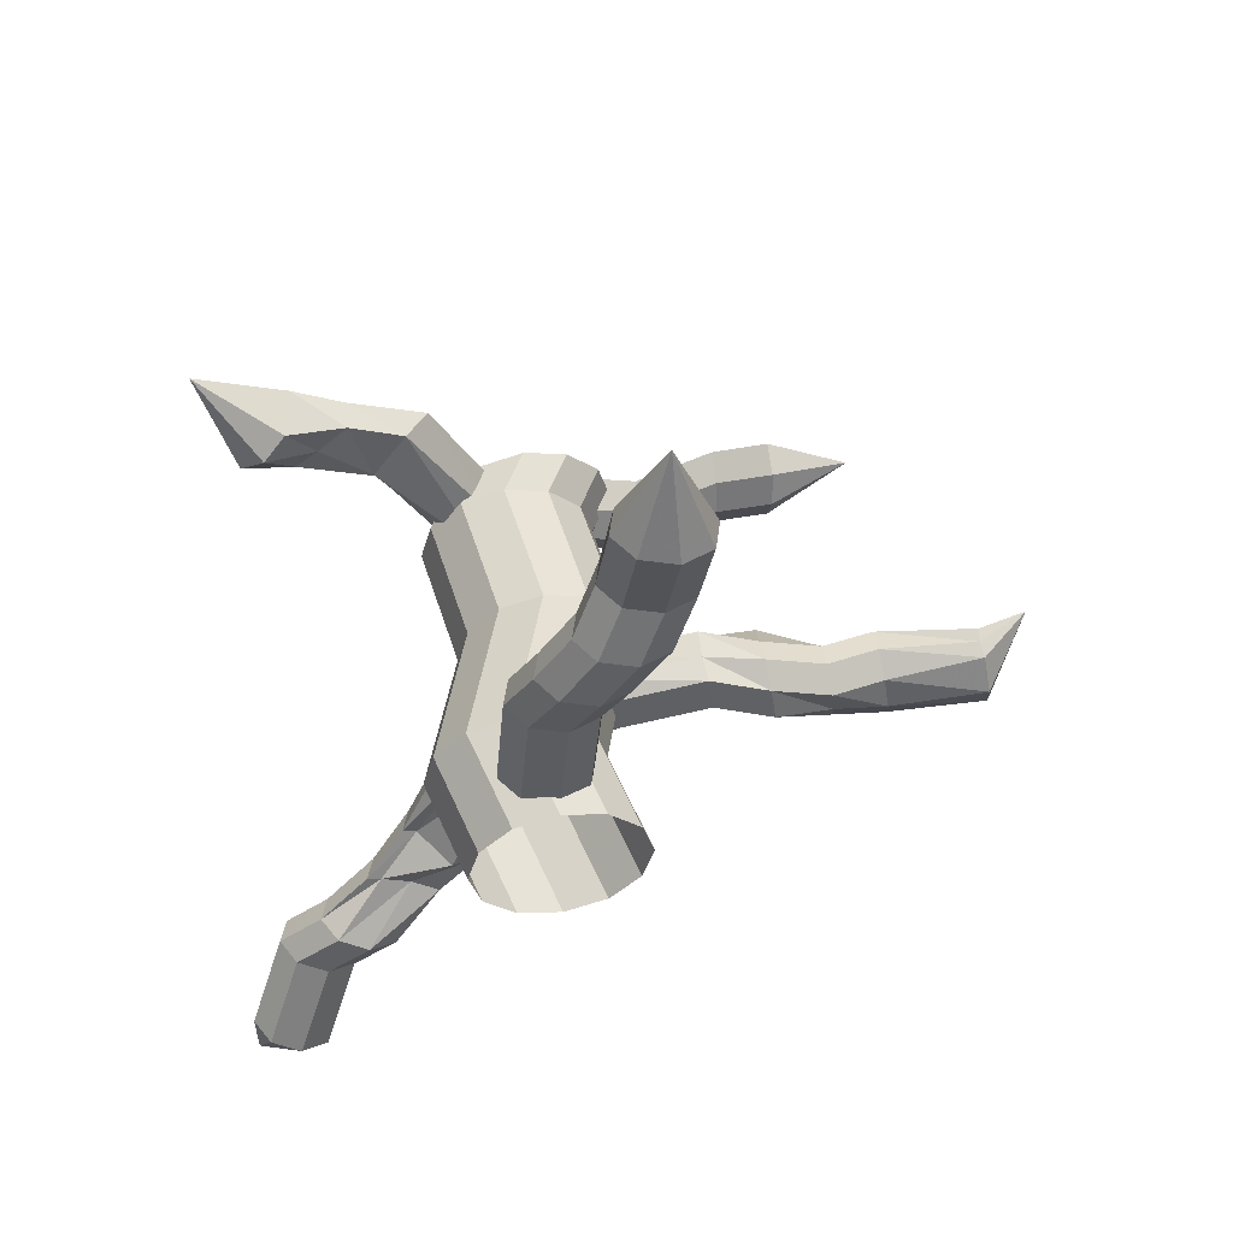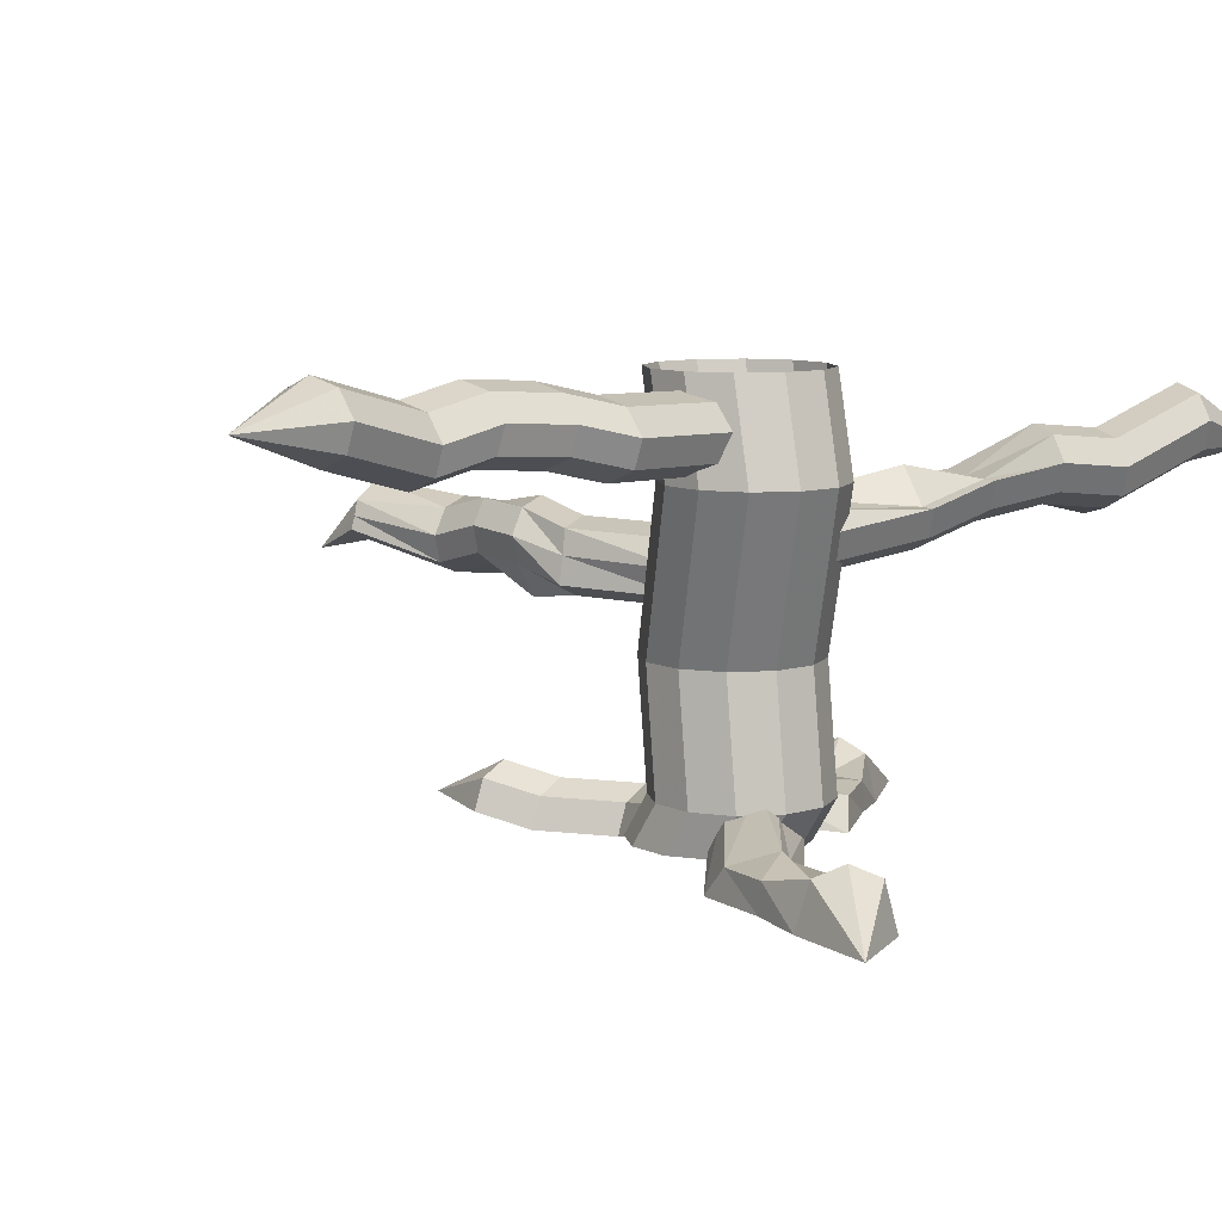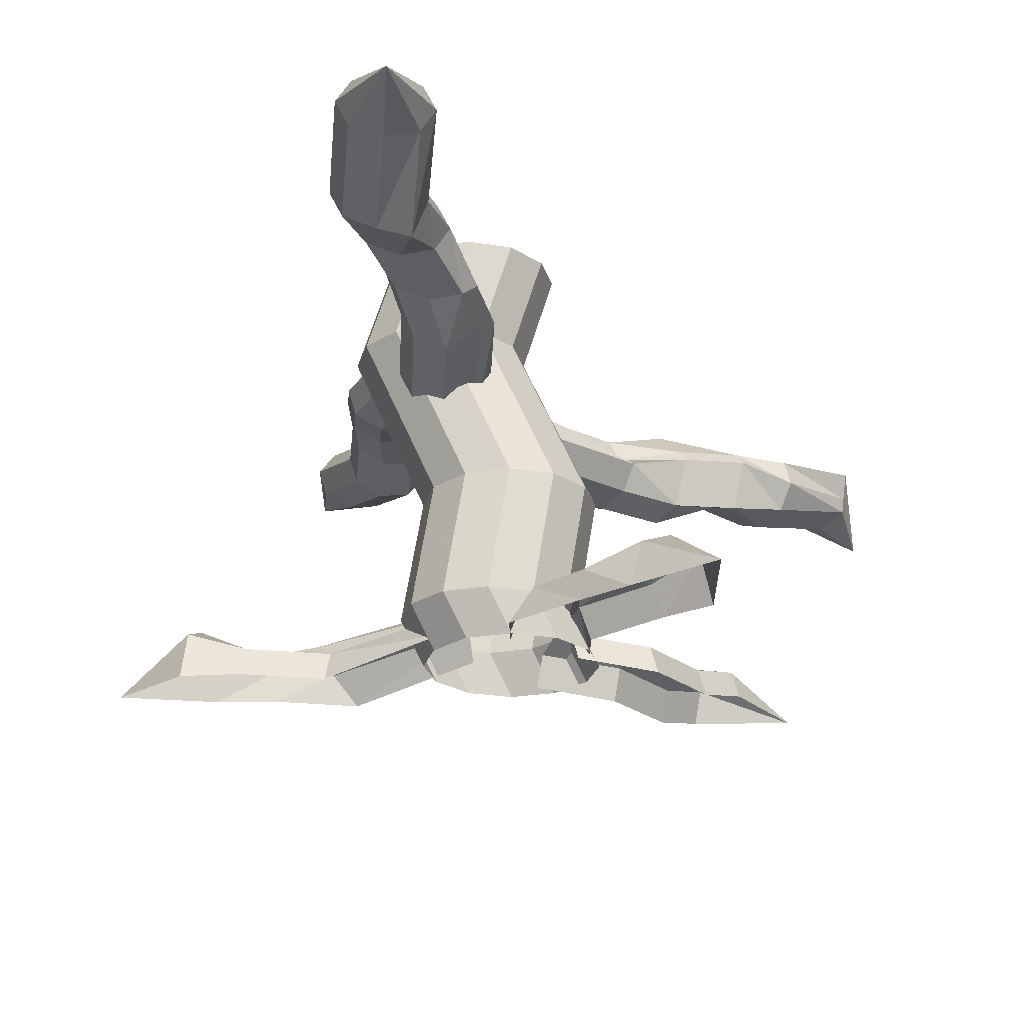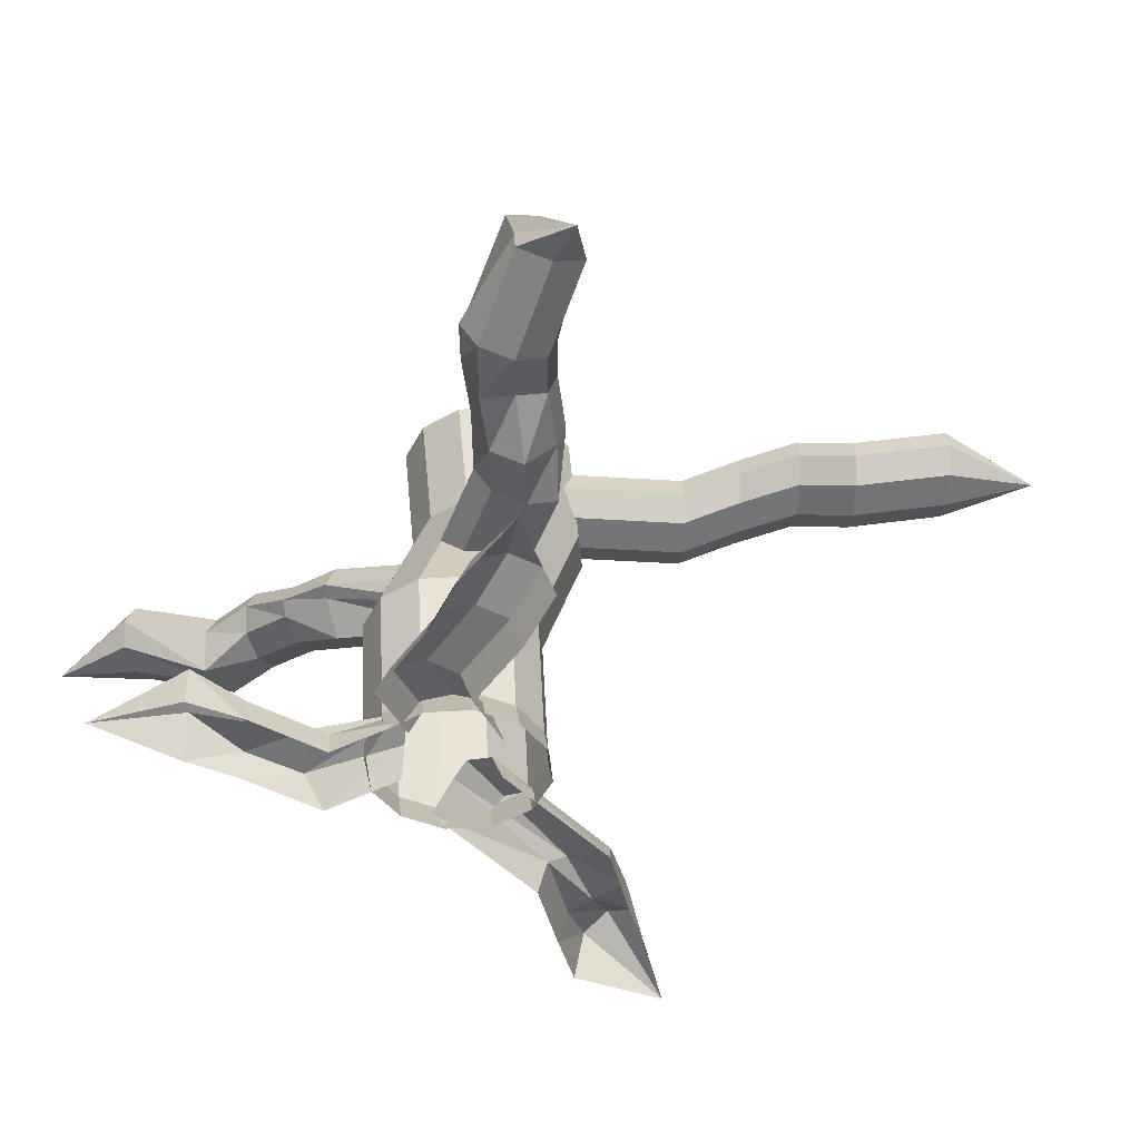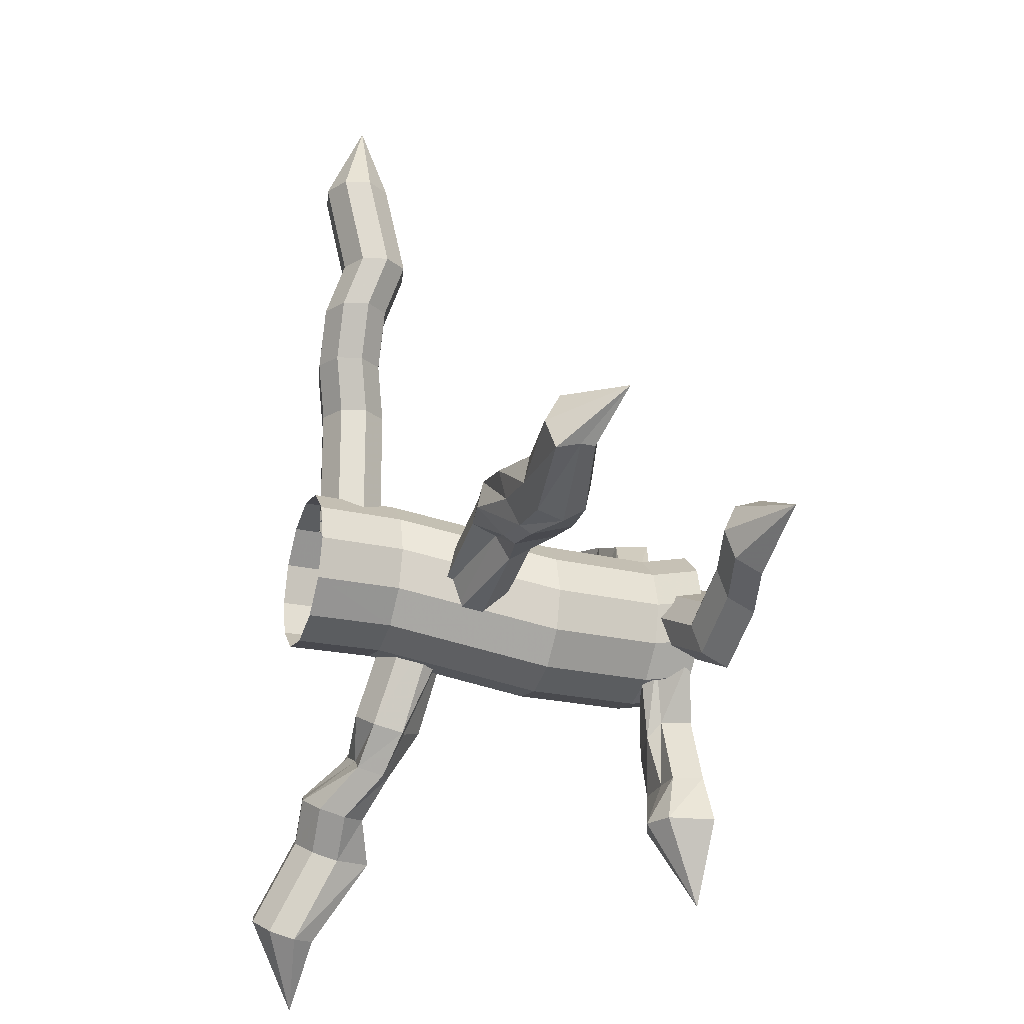
<metadata>
{"format":"obj","ext":"obj","renderer":"f3d","projection":"perspective","resolution":1024,"background":"white","views":[{"elev":54.2,"azim":169.7,"up":"+Z"},{"elev":9.0,"azim":35.9,"up":"+Y"},{"elev":-24.8,"azim":149.9,"up":"+Y"},{"elev":-43.4,"azim":-100.4,"up":"+Y"},{"elev":-28.3,"azim":-109.1,"up":"+Z"}]}
</metadata>
<code>
v 2.637 0.4327 2.39
v 3.558 -0.1041 2.912
v 2.904 0.5726 2.154
v 3.168 0.4196 1.923
v 3.273 -0.1419 1.831
v 2.523 -0.1045 2.491
v 1.954 0.2694 2.184
v 2.311 0.2729 1.858
v 2.575 0.2564 1.627
v 2.68 -0.09982 1.535
v 1.93 -0.08137 2.196
v 1.328 0.2513 1.882
v 1.733 0.3912 1.462
v 1.686 0.2382 1.241
v 1.791 -0.118 1.15
v 1.041 -0.09951 1.81
v 0.3358 0.517 0.3936
v 0.603 0.6569 0.158
v 0.7565 0.504 0.03707
v 0.9725 0.1478 -0.1648
v 0.2217 0.1662 0.4955
f 1 2 3
f 3 2 4
f 4 2 5
f 2 1 6
f 6 1 7
f 6 7 11
f 1 3 8
f 1 8 7
f 9 8 3
f 9 3 4
f 10 9 4
f 10 4 5
f 12 16 11
f 12 11 7
f 13 12 7
f 13 7 8
f 14 13 8
f 14 8 9
f 15 14 9
f 15 9 10
f 19 18 13
f 19 13 14
f 20 19 14
f 20 14 15
f 17 21 16
f 17 16 12
f 18 17 12
f 18 12 13
v 0.08109 0.4327 -2.867
v -0.2008 -0.1041 -3.888
v -0.2744 0.5726 -2.889
v -0.6244 0.4196 -2.912
v -0.764 -0.1419 -2.922
v 0.2338 -0.1045 -2.858
v 0.4181 0.2694 -2.238
v -0.06455 0.2729 -2.26
v -0.4146 0.2564 -2.283
v -0.5541 -0.09982 -2.294
v 0.4436 -0.08137 -2.229
v 0.6466 0.2513 -1.582
v 0.0636 0.3912 -1.571
v -0.05893 0.2382 -1.382
v -0.1985 -0.118 -1.392
v 0.7993 -0.09951 -1.328
v 0.1867 0.4212 -0.5702
v -0.1688 0.5611 -0.5926
v -0.3628 0.4082 -0.6157
v -0.6584 0.05199 -0.6258
v 0.3394 0.07043 -0.5615
f 22 23 24
f 24 23 25
f 25 23 26
f 23 22 27
f 27 22 28
f 27 28 32
f 22 24 29
f 22 29 28
f 30 29 24
f 30 24 25
f 31 30 25
f 31 25 26
f 33 37 32
f 33 32 28
f 34 33 28
f 34 28 29
f 35 34 29
f 35 29 30
f 36 35 30
f 36 30 31
f 40 39 34
f 40 34 35
f 41 40 35
f 41 35 36
f 38 42 37
f 38 37 33
f 39 38 33
f 39 33 34
v -2.822 0.3584 -0.3202
v -3.84 0.001607 -0.02626
v -2.84 0.4983 0.03555
v -2.859 0.3454 0.3858
v -2.867 -0.01083 0.5255
v -2.815 0.007616 -0.473
v -2.196 0.1951 -0.5374
v -2.214 0.335 -0.1817
v -2.233 0.1821 0.1686
v -2.241 -0.1741 0.3082
v -2.189 -0.1556 -0.6902
v -1.299 0.177 -0.9037
v -1.317 0.3169 -0.548
v -1.336 0.164 -0.1977
v -1.344 -0.1922 -0.05804
v -1.292 -0.1738 -1.056
v -0.5269 0.3469 -0.4529
v -0.5451 0.4868 -0.09717
v -0.564 0.3339 0.2531
v -0.5725 -0.02229 0.3928
v -0.52 -0.003842 -0.6057
f 43 44 45
f 45 44 46
f 46 44 47
f 44 43 48
f 48 43 49
f 48 49 53
f 43 45 50
f 43 50 49
f 51 50 45
f 51 45 46
f 52 51 46
f 52 46 47
f 54 58 53
f 54 53 49
f 55 54 49
f 55 49 50
f 56 55 50
f 56 50 51
f 57 56 51
f 57 51 52
f 61 60 55
f 61 55 56
f 62 61 56
f 62 56 57
f 59 63 58
f 59 58 54
f 60 59 54
f 60 54 55
v 3.08 4.266 -3.78
v 4.015 4.062 -4.464
v 3.241 3.984 -3.735
v 3.572 3.903 -3.555
v 3.878 4.07 -3.346
v 3.981 4.387 -3.23
v 3.82 4.669 -3.276
v 3.489 4.75 -3.456
v 3.183 4.583 -3.665
v 2.636 3.838 -2.786
v 2.8 3.377 -2.74
v 3.128 3.475 -2.56
v 3.434 3.642 -2.352
v 3.537 3.959 -2.236
v 3.376 4.241 -2.282
v 3.045 4.322 -2.462
v 2.739 4.155 -2.671
v 2.133 3.886 -2.357
v 2.295 3.604 -2.311
v 2.625 3.522 -2.131
v 2.932 3.689 -1.922
v 3.035 4.007 -1.807
v 2.874 4.289 -1.853
v 2.543 4.37 -2.033
v 2.236 4.203 -2.241
v 1.56 3.54 -1.941
v 1.719 3.422 -1.895
v 2.049 3.341 -1.716
v 2.356 3.508 -1.507
v 2.459 3.825 -1.391
v 2.302 3.827 -1.436
v 1.973 3.813 -1.616
v 1.663 3.857 -1.825
v 1.092 3.422 -1.501
v 1.249 3.362 -1.456
v 1.584 3.059 -1.275
v 1.89 3.226 -1.066
v 1.993 3.543 -0.9507
v 1.836 3.55 -0.9955
v 1.5 3.952 -1.177
v 1.194 3.785 -1.385
v 0.4071 3.193 -0.1728
v 0.5683 2.911 -0.1271
v 0.8991 2.829 0.05285
v 1.206 2.996 0.2617
v 1.308 3.314 0.377
v 1.147 3.595 0.3313
v 0.8165 3.677 0.1514
v 0.5099 3.51 -0.05744
f 64 65 66
f 66 65 67
f 67 65 68
f 68 65 69
f 69 65 70
f 70 65 71
f 71 65 72
f 65 64 72
f 77 76 68
f 77 68 69
f 80 79 71
f 80 71 72
f 76 75 67
f 76 67 68
f 79 78 70
f 79 70 71
f 75 74 66
f 75 66 67
f 78 77 69
f 78 69 70
f 72 64 73
f 72 73 80
f 64 66 74
f 64 74 73
f 87 86 78
f 87 78 79
f 83 82 74
f 83 74 75
f 86 85 77
f 86 77 78
f 81 88 80
f 81 80 73
f 82 81 73
f 82 73 74
f 85 84 76
f 85 76 77
f 88 87 79
f 88 79 80
f 84 83 75
f 84 75 76
f 96 95 87
f 96 87 88
f 92 91 83
f 92 83 84
f 95 94 86
f 95 86 87
f 91 90 82
f 91 82 83
f 94 93 85
f 94 85 86
f 89 96 88
f 89 88 81
f 90 89 81
f 90 81 82
f 93 92 84
f 93 84 85
f 97 104 96
f 97 96 89
f 98 97 89
f 98 89 90
f 101 100 92
f 101 92 93
f 104 103 95
f 104 95 96
f 100 99 91
f 100 91 92
f 103 102 94
f 103 94 95
f 99 98 90
f 99 90 91
f 102 101 93
f 102 93 94
f 107 106 98
f 107 98 99
f 110 109 101
f 110 101 102
f 105 112 104
f 105 104 97
f 106 105 97
f 106 97 98
f 109 108 100
f 109 100 101
f 112 111 103
f 112 103 104
f 108 107 99
f 108 99 100
f 111 110 102
f 111 102 103
v -4.601 3.131 0.4673
v -5.264 2.7 0.2866
v -4.618 2.982 0.5047
v -4.66 2.827 0.1547
v -4.704 2.919 -0.2391
v -4.723 3.101 -0.2522
v -4.707 3.393 -0.3447
v -4.664 3.509 0.005362
v -4.62 3.307 0.3991
v -3.487 2.993 0.4114
v -3.504 2.682 0.3102
v -3.547 2.527 -0.03986
v -3.59 2.619 -0.4336
v -3.609 2.904 -0.6404
v -3.593 3.215 -0.5392
v -3.55 3.371 -0.1892
v -3.506 3.278 0.2046
v -2.856 3.162 0.5243
v -2.873 2.851 0.4231
v -2.916 2.696 0.07305
v -2.96 2.539 -0.3207
v -2.979 3.073 -0.5275
v -2.962 3.215 -0.4263
v -2.919 3.37 -0.07624
v -2.875 3.448 0.3175
v -2.158 3.126 0.7432
v -2.174 2.815 0.6419
v -2.217 2.41 0.2919
v -2.261 2.502 -0.1019
v -2.28 3.037 -0.3087
v -2.263 3.179 -0.2074
v -2.221 3.503 0.1426
v -2.177 3.411 0.5363
v -1.489 2.967 0.7362
v -1.506 2.655 0.7789
v -1.549 2.5 0.4289
v -1.593 2.592 0.03511
v -1.612 2.878 -0.1717
v -1.595 3.052 0.1346
v -1.552 3.344 0.2796
v -1.508 3.252 0.6733
v 0.000217 2.919 0.6293
v -0.01662 2.608 0.5281
v -0.05951 2.453 0.1781
v -0.1033 2.545 -0.2157
v -0.1224 2.83 -0.4225
v -0.1056 3.142 -0.3213
v -0.06267 3.297 0.02877
v -0.01886 3.205 0.4225
f 113 114 115
f 115 114 116
f 116 114 117
f 117 114 118
f 118 114 119
f 119 114 120
f 120 114 121
f 114 113 121
f 126 125 117
f 126 117 118
f 129 128 120
f 129 120 121
f 125 124 116
f 125 116 117
f 128 127 119
f 128 119 120
f 124 123 115
f 124 115 116
f 127 126 118
f 127 118 119
f 121 113 122
f 121 122 129
f 113 115 123
f 113 123 122
f 136 135 127
f 136 127 128
f 132 131 123
f 132 123 124
f 135 134 126
f 135 126 127
f 130 137 129
f 130 129 122
f 131 130 122
f 131 122 123
f 134 133 125
f 134 125 126
f 137 136 128
f 137 128 129
f 133 132 124
f 133 124 125
f 145 144 136
f 145 136 137
f 141 140 132
f 141 132 133
f 144 143 135
f 144 135 136
f 140 139 131
f 140 131 132
f 143 142 134
f 143 134 135
f 138 145 137
f 138 137 130
f 139 138 130
f 139 130 131
f 142 141 133
f 142 133 134
f 146 153 145
f 146 145 138
f 147 146 138
f 147 138 139
f 150 149 141
f 150 141 142
f 153 152 144
f 153 144 145
f 149 148 140
f 149 140 141
f 152 151 143
f 152 143 144
f 148 147 139
f 148 139 140
f 151 150 142
f 151 142 143
f 156 155 147
f 156 147 148
f 159 158 150
f 159 150 151
f 154 161 153
f 154 153 146
f 155 154 146
f 155 146 147
f 158 157 149
f 158 149 150
f 161 160 152
f 161 152 153
f 157 156 148
f 157 148 149
f 160 159 151
f 160 151 152
v -0.1325 4.816 5.59
v -0.7117 4.74 6.597
v -0.2348 4.505 5.582
v -0.5848 4.35 5.539
v -0.9775 4.442 5.487
v -1.183 4.727 5.455
v -1.081 5.039 5.463
v -0.7305 5.194 5.506
v -0.3378 5.102 5.559
v -0.0527 4.516 4.462
v -0.155 4.205 4.454
v -0.5051 4.05 4.411
v -0.8978 4.142 4.359
v -1.103 4.427 4.327
v -1.001 4.739 4.335
v -0.6507 4.894 4.378
v -0.258 4.802 4.431
v 0.2089 4.685 3.877
v 0.1066 4.374 3.869
v -0.2435 4.219 3.826
v -0.6362 4.311 3.774
v -0.8415 4.596 3.743
v -0.7392 4.908 3.751
v -0.3891 5.063 3.793
v 0.003584 4.971 3.846
v 0.5897 4.649 3.252
v 0.4874 4.338 3.244
v 0.1373 4.183 3.201
v -0.2554 4.275 3.149
v -0.4607 4.56 3.117
v -0.3584 4.872 3.125
v -0.008312 5.027 3.168
v 0.3844 4.934 3.221
v 0.8838 4.49 2.636
v 0.7814 4.178 2.628
v 0.4314 4.023 2.586
v 0.0387 4.115 2.533
v -0.1666 4.401 2.502
v -0.06429 4.712 2.51
v 0.2858 4.867 2.553
v 0.6785 4.775 2.605
v 0.9995 4.443 1.13
v 0.8972 4.131 1.122
v 0.5471 3.976 1.079
v 0.1544 4.068 1.027
v -0.05092 4.354 0.9957
v 0.05142 4.665 1.004
v 0.4015 4.82 1.046
v 0.7942 4.728 1.099
f 162 163 164
f 164 163 165
f 165 163 166
f 166 163 167
f 167 163 168
f 168 163 169
f 169 163 170
f 163 162 170
f 175 174 166
f 175 166 167
f 178 177 169
f 178 169 170
f 174 173 165
f 174 165 166
f 177 176 168
f 177 168 169
f 173 172 164
f 173 164 165
f 176 175 167
f 176 167 168
f 170 162 171
f 170 171 178
f 162 164 172
f 162 172 171
f 185 184 176
f 185 176 177
f 181 180 172
f 181 172 173
f 184 183 175
f 184 175 176
f 179 186 178
f 179 178 171
f 180 179 171
f 180 171 172
f 183 182 174
f 183 174 175
f 186 185 177
f 186 177 178
f 182 181 173
f 182 173 174
f 194 193 185
f 194 185 186
f 190 189 181
f 190 181 182
f 193 192 184
f 193 184 185
f 189 188 180
f 189 180 181
f 192 191 183
f 192 183 184
f 187 194 186
f 187 186 179
f 188 187 179
f 188 179 180
f 191 190 182
f 191 182 183
f 195 202 194
f 195 194 187
f 196 195 187
f 196 187 188
f 199 198 190
f 199 190 191
f 202 201 193
f 202 193 194
f 198 197 189
f 198 189 190
f 201 200 192
f 201 192 193
f 197 196 188
f 197 188 189
f 200 199 191
f 200 191 192
f 205 204 196
f 205 196 197
f 208 207 199
f 208 199 200
f 203 210 202
f 203 202 195
f 204 203 195
f 204 195 196
f 207 206 198
f 207 198 199
f 210 209 201
f 210 201 202
f 206 205 197
f 206 197 198
f 209 208 200
f 209 200 201
v 0 0 -1
v -0.5 0 -0.866
v -0.866 0 -0.5
v -1 0 0
v -0.866 0 0.5
v -0.5 0 0.866
v -0 0 1
v 0.5 0 0.866
v 0.866 0 0.5
v 1 0 0
v 0.866 0 -0.5
v 0.5 0 -0.866
v 0.2984 0.4978 -0.9985
v -0.2016 0.4978 -0.8645
v -0.5676 0.4978 -0.4985
v -0.7016 0.4978 0.001546
v -0.5676 0.4978 0.5015
v -0.2016 0.4978 0.8676
v 0.2984 0.4978 1.002
v 0.7984 0.4978 0.8676
v 1.164 0.4978 0.5015
v 1.298 0.4978 0.001546
v 1.164 0.4978 -0.4985
v 0.7984 0.4978 -0.8645
v 0.09408 1.946 -1.112
v -0.4059 1.946 -0.9776
v -0.7719 1.946 -0.6116
v -0.9059 1.946 -0.1116
v -0.7719 1.946 0.3884
v -0.4059 1.946 0.7544
v 0.09408 1.946 0.8884
v 0.5941 1.946 0.7544
v 0.9601 1.946 0.3884
v 1.094 1.946 -0.1116
v 0.9601 1.946 -0.6116
v 0.5941 1.946 -0.9776
v 0.7218 3.875 -0.543
v 0.2218 3.875 -0.4091
v -0.1442 3.875 -0.04305
v -0.2782 3.875 0.457
v -0.1442 3.875 0.957
v 0.2218 3.875 1.323
v 0.7218 3.875 1.457
v 1.222 3.875 1.323
v 1.588 3.875 0.957
v 1.722 3.875 0.457
v 1.588 3.875 -0.04305
v 1.222 3.875 -0.4091
v 0.4201 5.018 -0.7146
v -0.07993 5.018 -0.5806
v -0.446 5.018 -0.2146
v -0.5799 5.018 0.2854
v -0.446 5.018 0.7854
v -0.07993 5.018 1.151
v 0.4201 5.018 1.285
v 0.9201 5.018 1.151
v 1.286 5.018 0.7854
v 1.42 5.018 0.2854
v 1.286 5.018 -0.2146
v 0.9201 5.018 -0.5806
f 234 233 221
f 234 221 222
f 228 227 215
f 228 215 216
f 211 222 234
f 211 234 223
f 229 228 216
f 229 216 217
f 230 229 217
f 230 217 218
f 211 212 224
f 211 224 223
f 231 230 218
f 231 218 219
f 225 224 212
f 225 212 213
f 232 231 219
f 232 219 220
f 226 225 213
f 226 213 214
f 233 232 220
f 233 220 221
f 227 226 214
f 227 214 215
f 243 242 230
f 243 230 231
f 237 236 224
f 237 224 225
f 244 243 231
f 244 231 232
f 238 237 225
f 238 225 226
f 245 244 232
f 245 232 233
f 239 238 226
f 239 226 227
f 246 245 233
f 246 233 234
f 240 239 227
f 240 227 228
f 246 235 223
f 246 223 234
f 241 240 228
f 241 228 229
f 242 241 229
f 242 229 230
f 236 235 223
f 236 223 224
f 256 255 243
f 256 243 244
f 250 249 237
f 250 237 238
f 257 256 244
f 257 244 245
f 251 250 238
f 251 238 239
f 258 257 245
f 258 245 246
f 252 251 239
f 252 239 240
f 258 247 235
f 258 235 246
f 253 252 240
f 253 240 241
f 254 253 241
f 254 241 242
f 248 247 235
f 248 235 236
f 255 254 242
f 255 242 243
f 249 248 236
f 249 236 237
f 262 261 249
f 262 249 250
f 269 268 256
f 269 256 257
f 263 262 250
f 263 250 251
f 270 269 257
f 270 257 258
f 264 263 251
f 264 251 252
f 270 259 247
f 270 247 258
f 265 264 252
f 265 252 253
f 266 265 253
f 266 253 254
f 260 259 247
f 260 247 248
f 267 266 254
f 267 254 255
f 261 260 248
f 261 248 249
f 268 267 255
f 268 255 256

</code>
